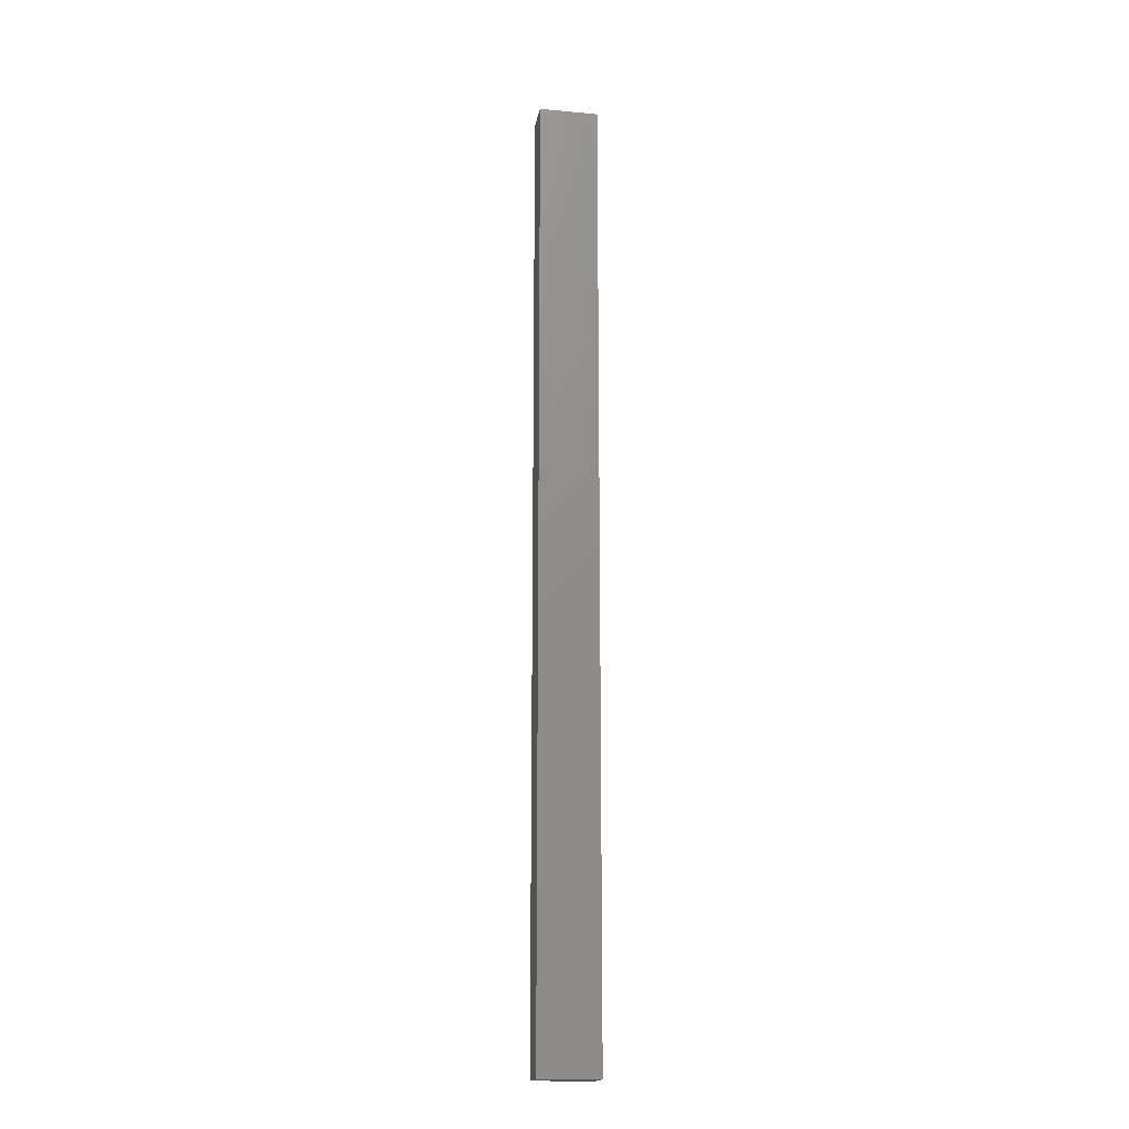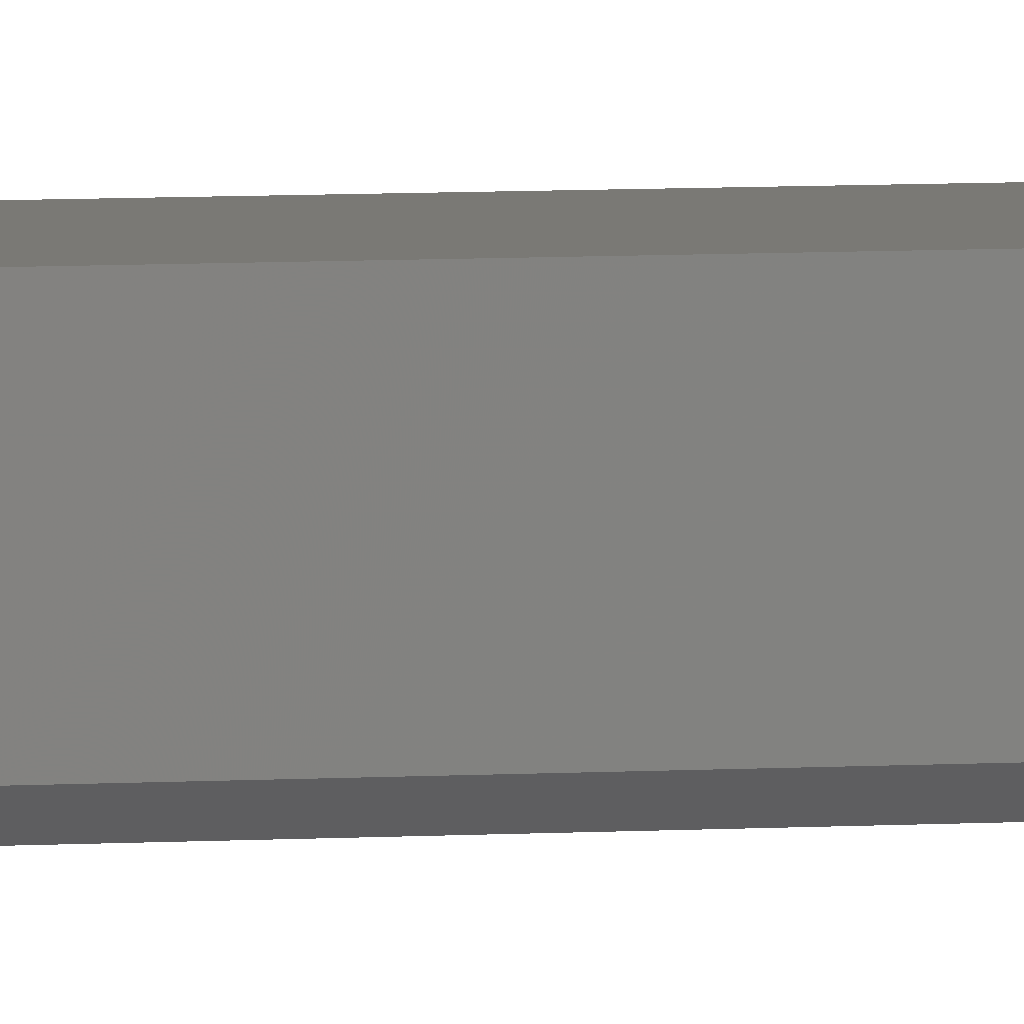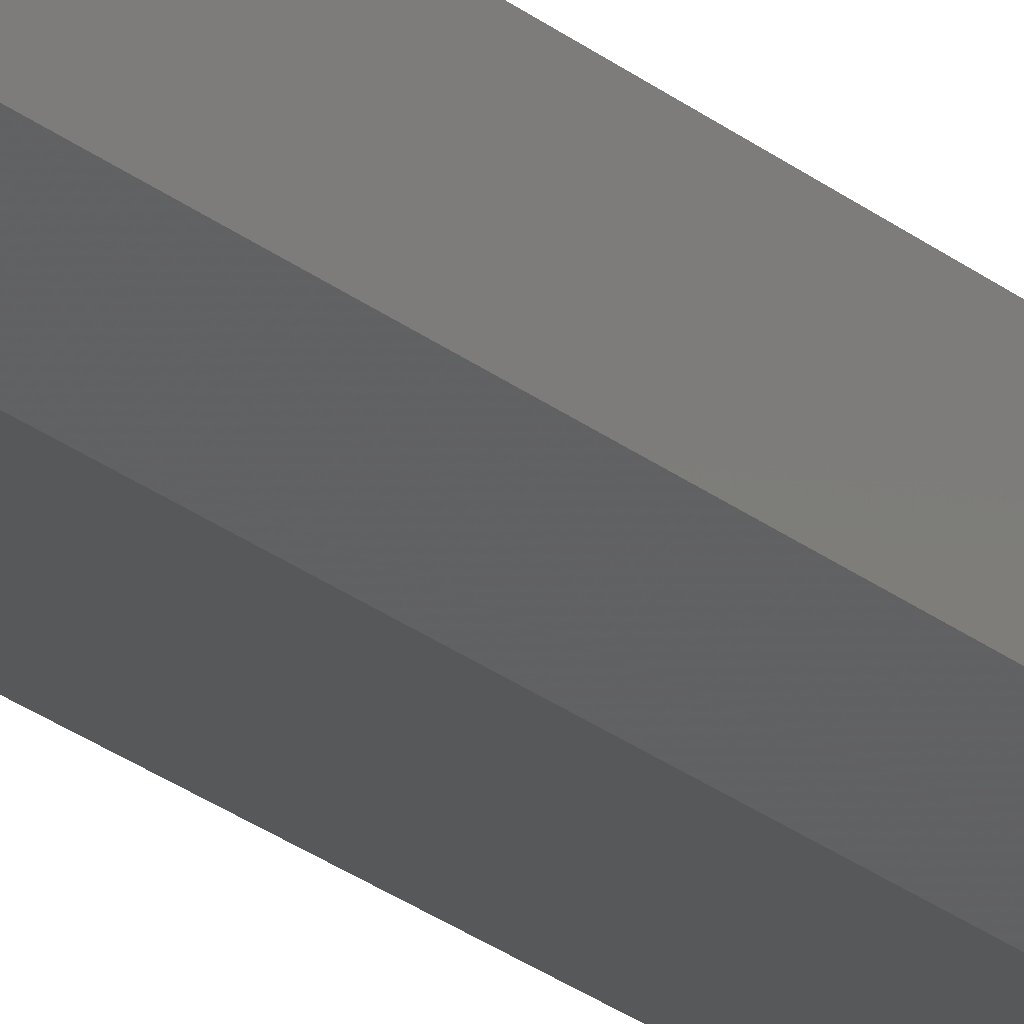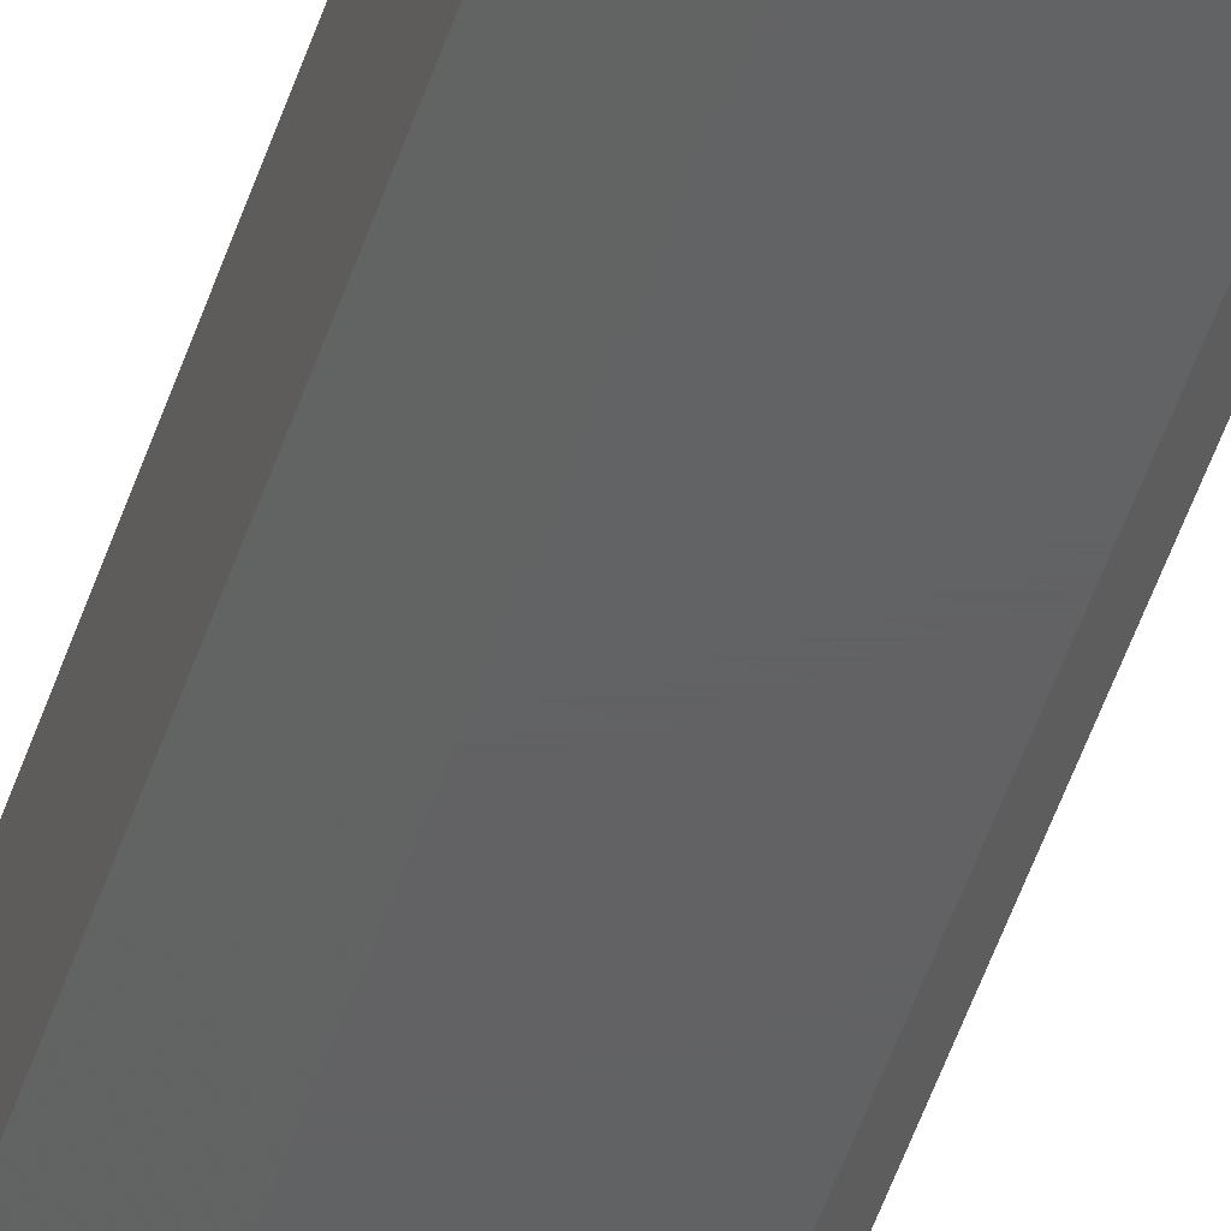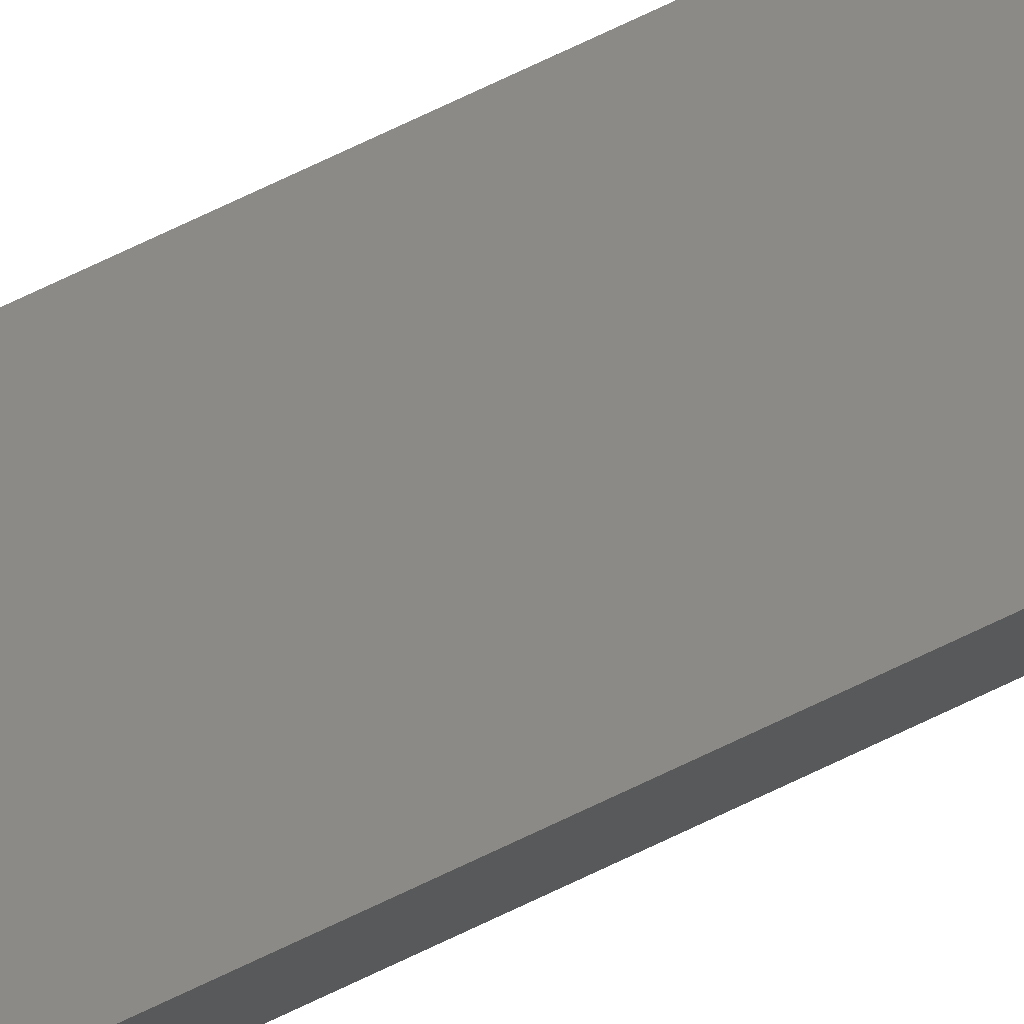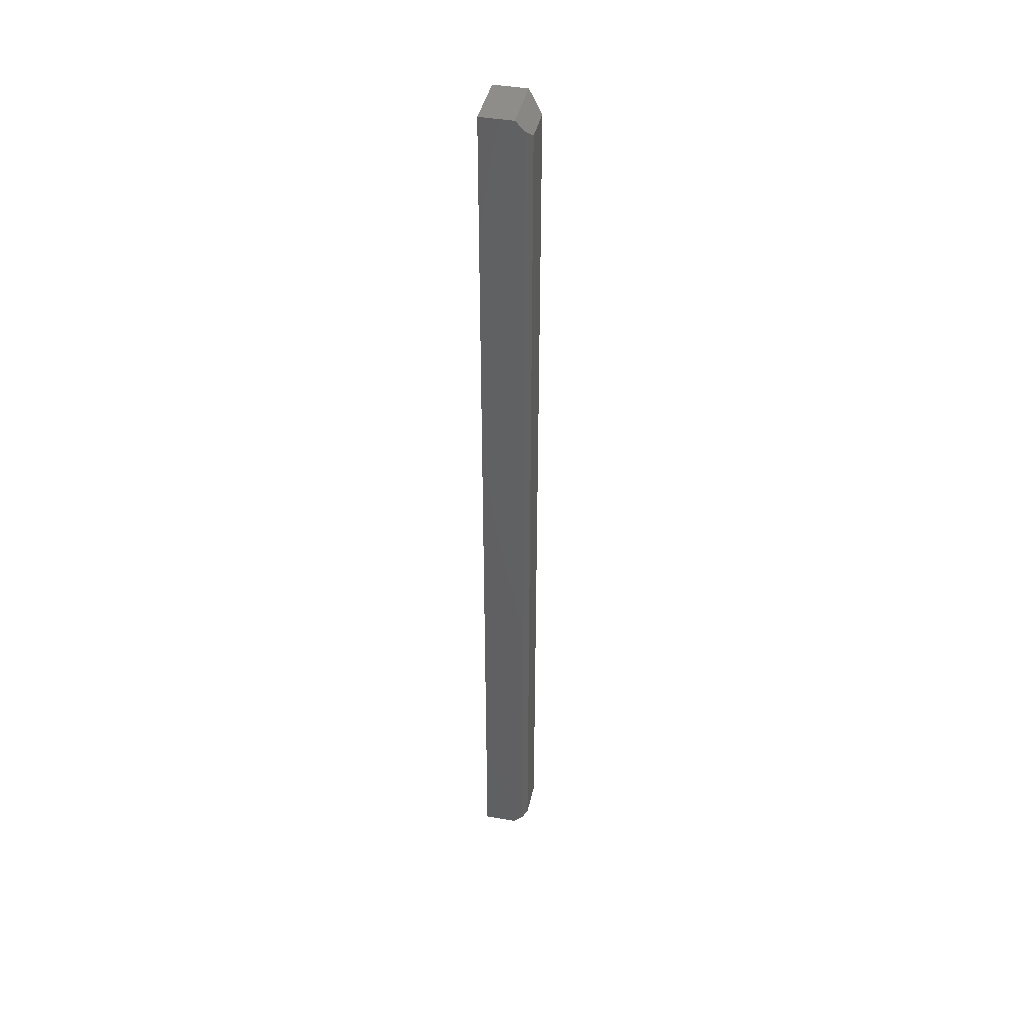
<metadata>
{"format":"stl","ext":"stl","renderer":"f3d","projection":"perspective","resolution":1024,"background":"white","views":[{"elev":-17.8,"azim":169.8,"up":"+Z"},{"elev":6.1,"azim":-100.9,"up":"+Y"},{"elev":-19.7,"azim":31.9,"up":"+Y"},{"elev":-43.7,"azim":163.8,"up":"+Y"},{"elev":79.3,"azim":65.1,"up":"+Y"},{"elev":41.6,"azim":-77.8,"up":"+Z"}]}
</metadata>
<code>
# stl→obj: 26 verts, 44 faces
v 0.04729 0.03125 0.7578
v 4.64e-17 0.03125 0.7578
v 0.04729 0.004576 0.7578
v 4.64e-17 0.004576 0.7578
v 4.592e-17 -0.003236 0.75
v 0.004576 -0.007812 0.7454
v 0.0349 -0.007812 0.7454
v 0.04729 0.004576 -0.007812
v 0.0349 -0.007812 0.004576
v 0.04729 0.03125 -0.007812
v -4.784e-19 0.03125 -0.007812
v -4.784e-19 0.004576 -0.007812
v -9.541e-18 -0.003236 1.418e-19
v 0.004576 -0.007812 0.004576
v 0.003236 0.01562 0.7422
v 0.007812 0.01105 0.7422
v 0.01105 0.007812 0.739
v 0.003236 0.01562 0.007812
v 0.01105 0.007812 0.01105
v 0.007812 0.01105 0.007812
v 0.03166 0.01562 0.007812
v 0.03166 0.01562 0.7422
v 0.03166 0.01105 0.7422
v 0.02843 0.007812 0.739
v 0.02843 0.007812 0.01105
v 0.03166 0.01105 0.007812
f 1 2 3
f 3 2 4
f 5 6 4
f 4 6 7
f 4 7 3
f 8 3 9
f 9 3 7
f 10 1 8
f 8 1 3
f 11 2 10
f 10 2 1
f 4 2 5
f 12 13 11
f 11 13 5
f 11 5 2
f 5 13 6
f 6 13 14
f 14 9 6
f 6 9 7
f 13 12 14
f 14 12 8
f 14 8 9
f 11 10 12
f 12 10 8
f 15 16 17
f 15 17 18
f 18 17 19
f 18 19 20
f 18 21 15
f 15 21 22
f 22 23 15
f 15 23 16
f 23 24 16
f 16 24 17
f 19 17 25
f 25 17 24
f 20 19 26
f 26 19 25
f 18 20 21
f 21 20 26
f 21 26 22
f 22 26 23
f 26 25 23
f 23 25 24

</code>
